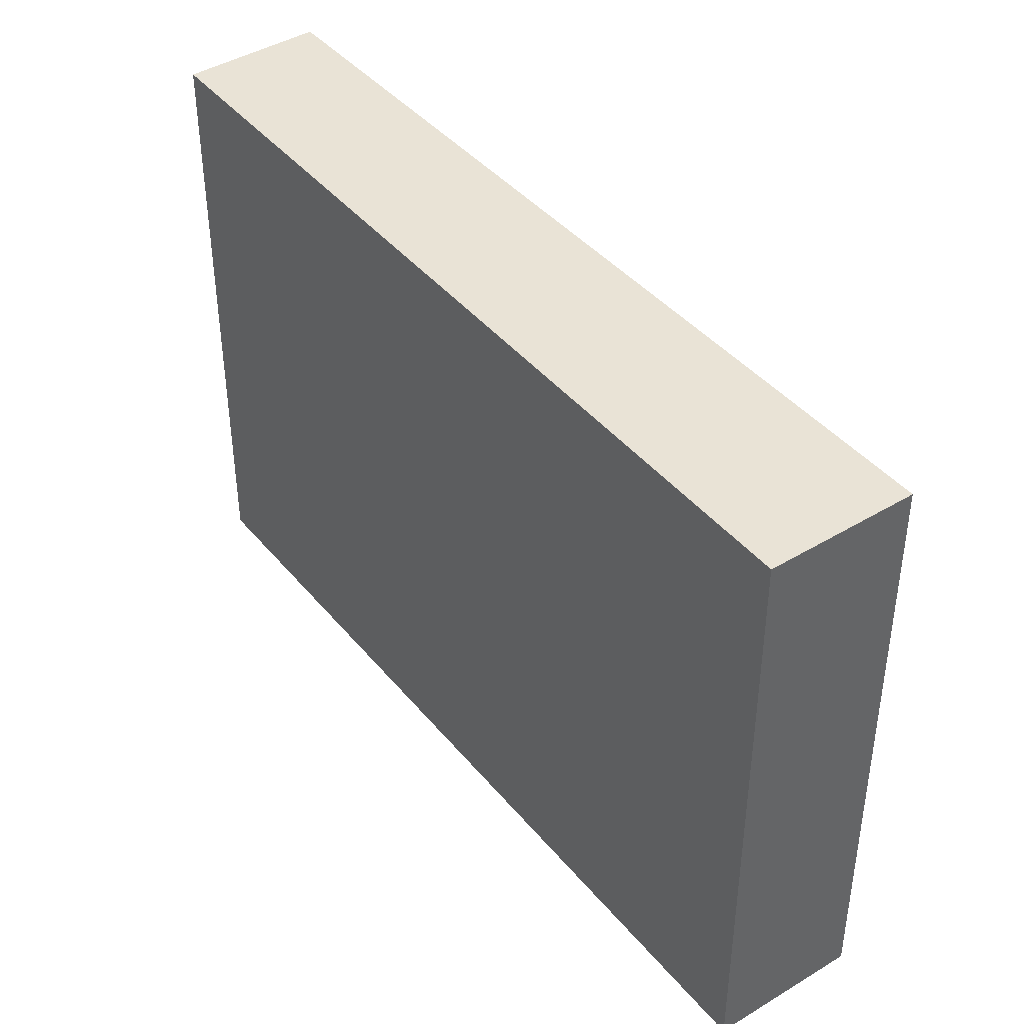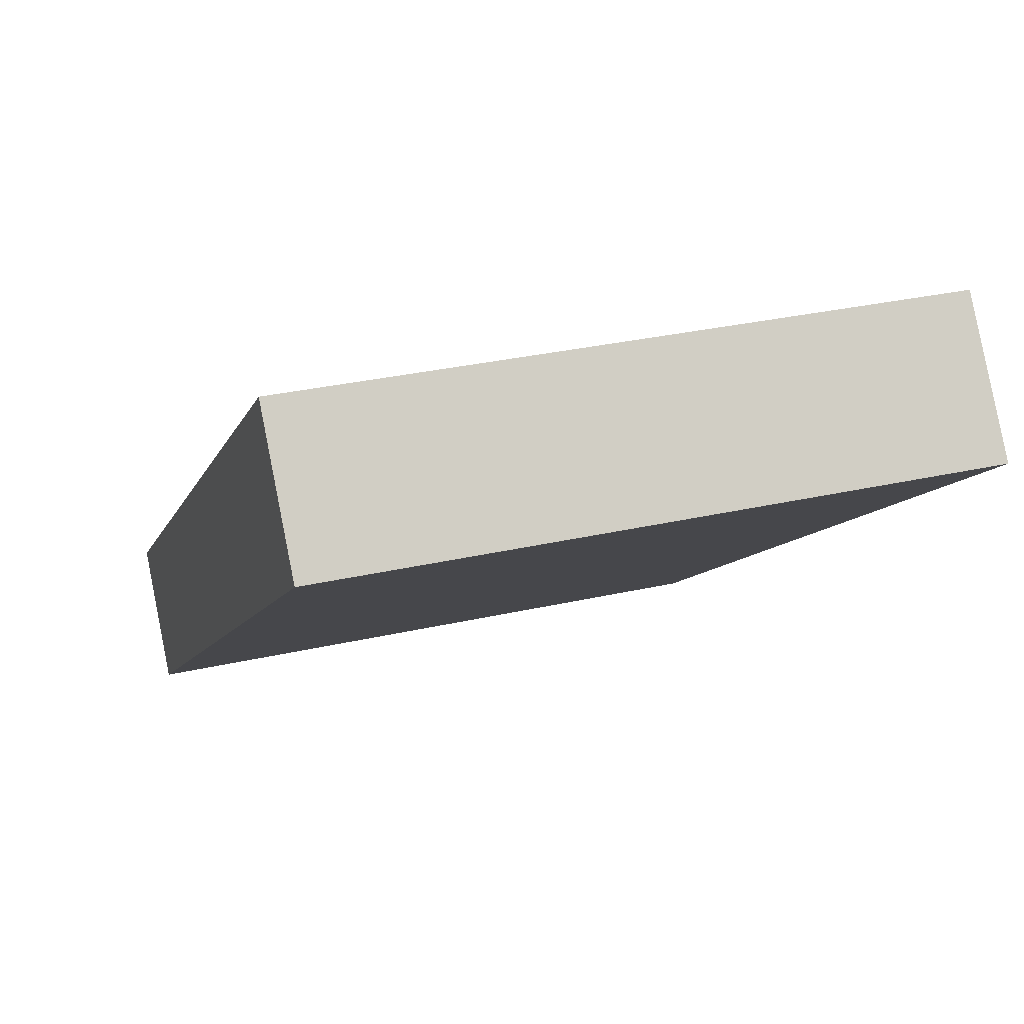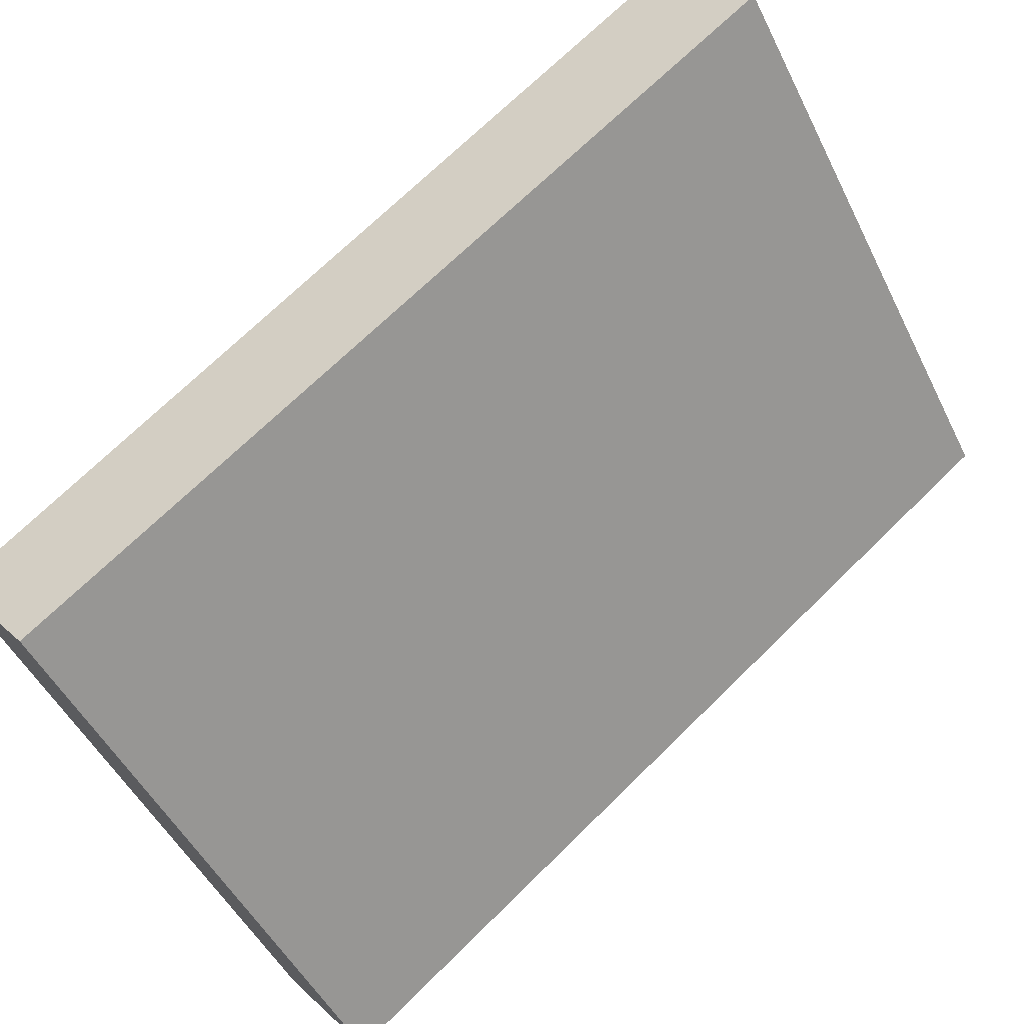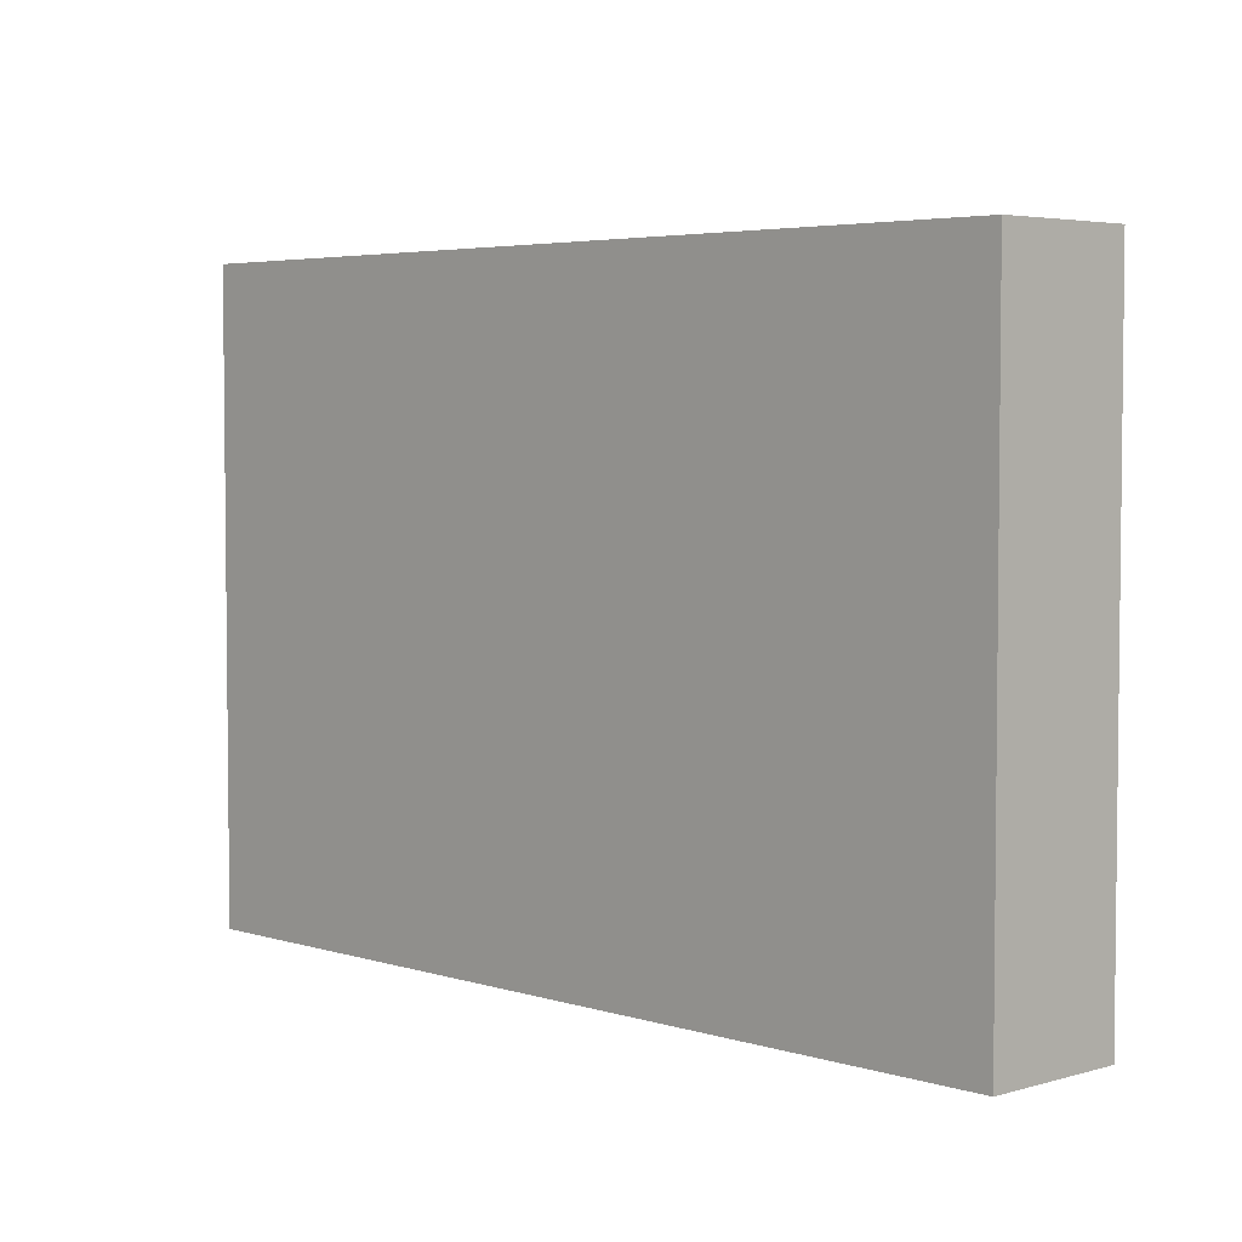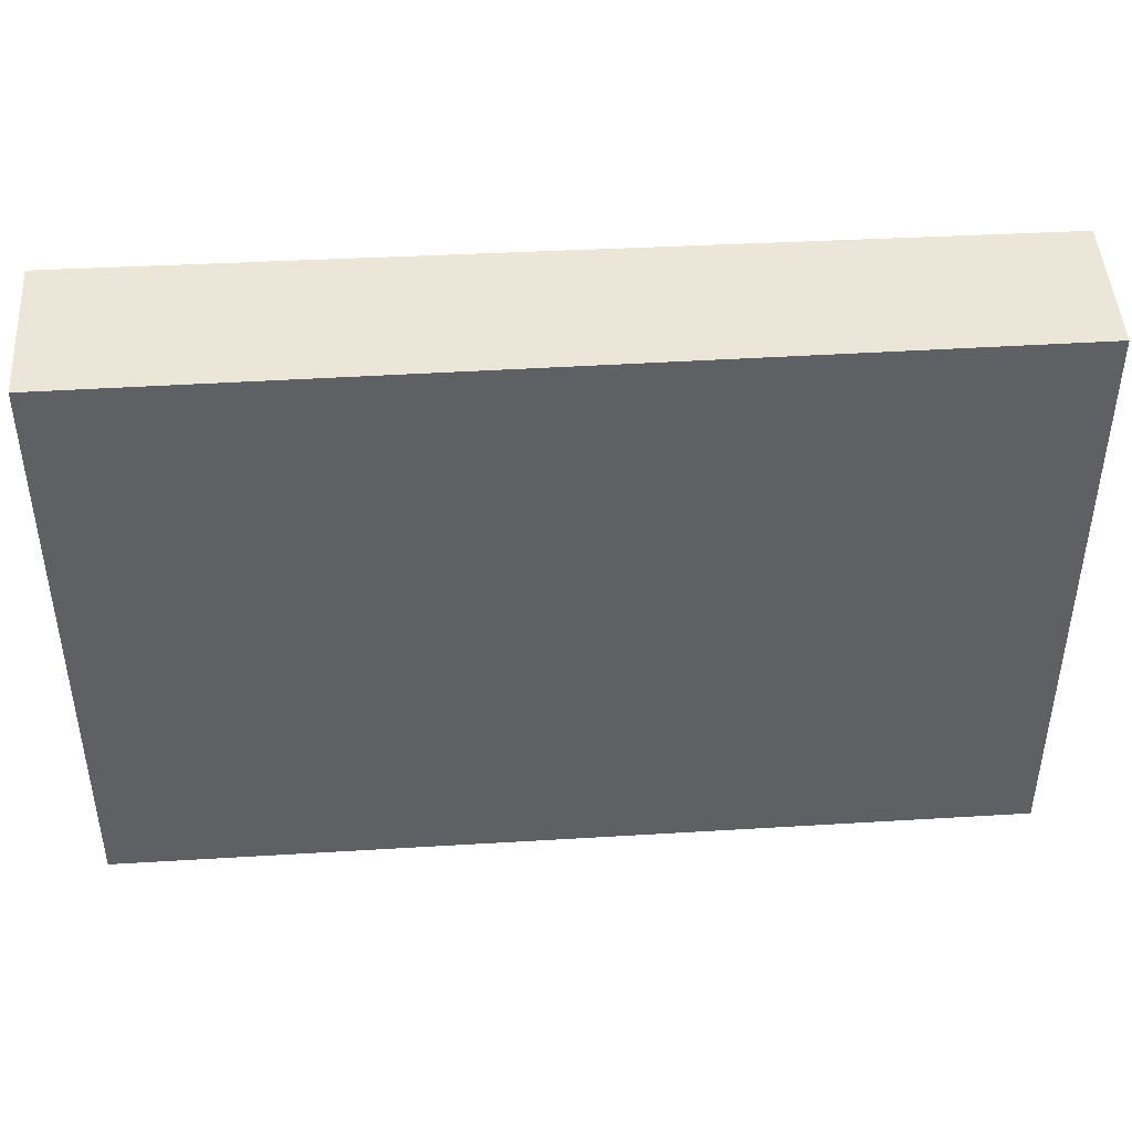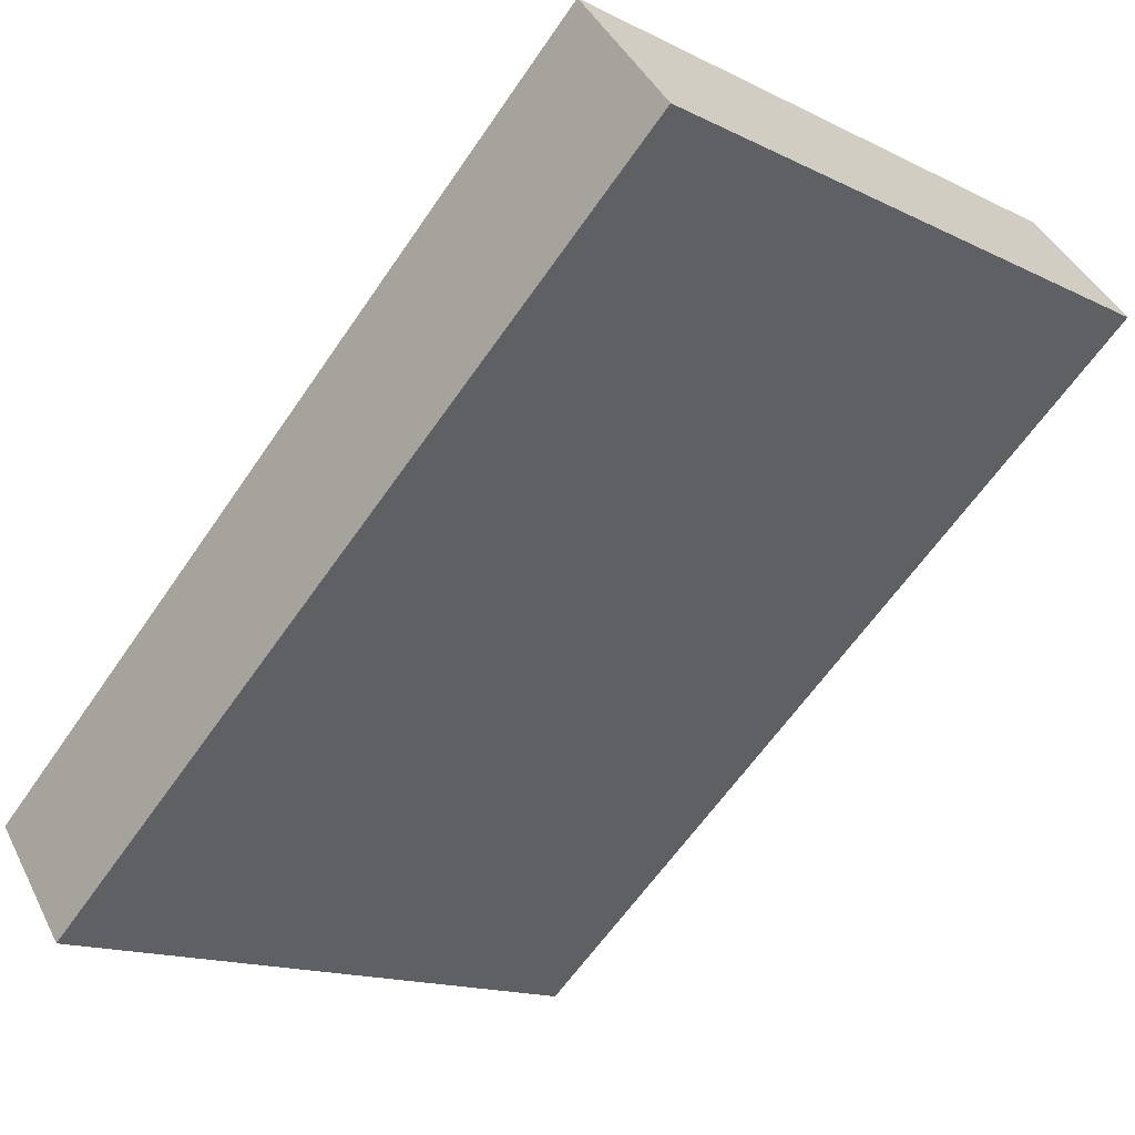
<metadata>
{"format":"obj","ext":"obj","renderer":"f3d","projection":"perspective","resolution":1024,"background":"white","views":[{"elev":42.3,"azim":15.6,"up":"+Y"},{"elev":30.9,"azim":71.8,"up":"+Z"},{"elev":-49.7,"azim":25.7,"up":"+Z"},{"elev":4.2,"azim":-171.8,"up":"+Y"},{"elev":46.2,"azim":138.2,"up":"+Y"},{"elev":-15.1,"azim":43.8,"up":"+Z"}]}
</metadata>
<code>
v  1.045 7.396 -1.338
v  8.475 7.396 6.73
v  9.607 7.396 5.306
v  0 7.396 4.529e-16
v  9.607 -3.249e-16 5.306
v  1.045 8.193e-17 -1.338
v  0 0 0
v  8.475 -4.121e-16 6.73
g defaultobject
f 1 2 3
f 2 1 4
f 5 1 3
f 1 5 6
f 6 4 1
f 4 6 7
f 7 2 4
f 2 7 8
f 8 3 2
f 3 8 5
f 8 6 5
f 6 8 7

</code>
